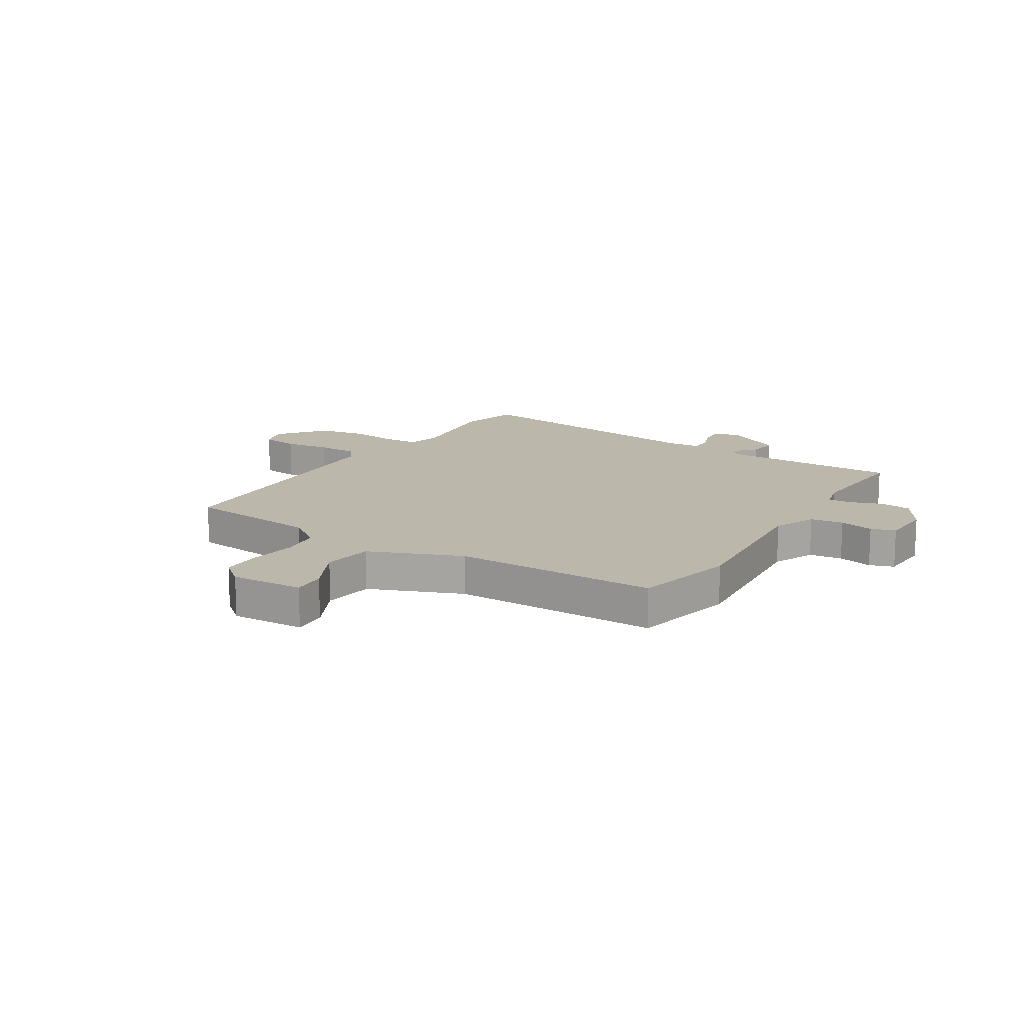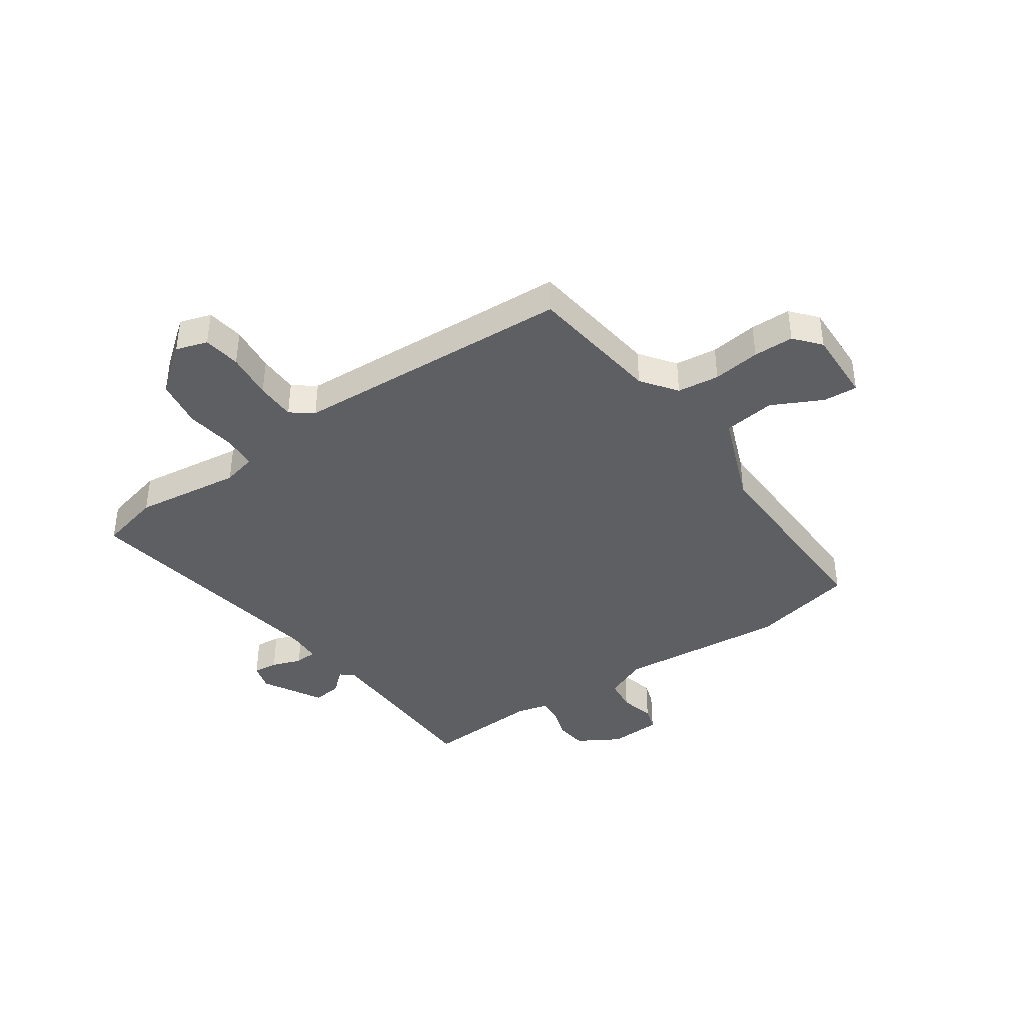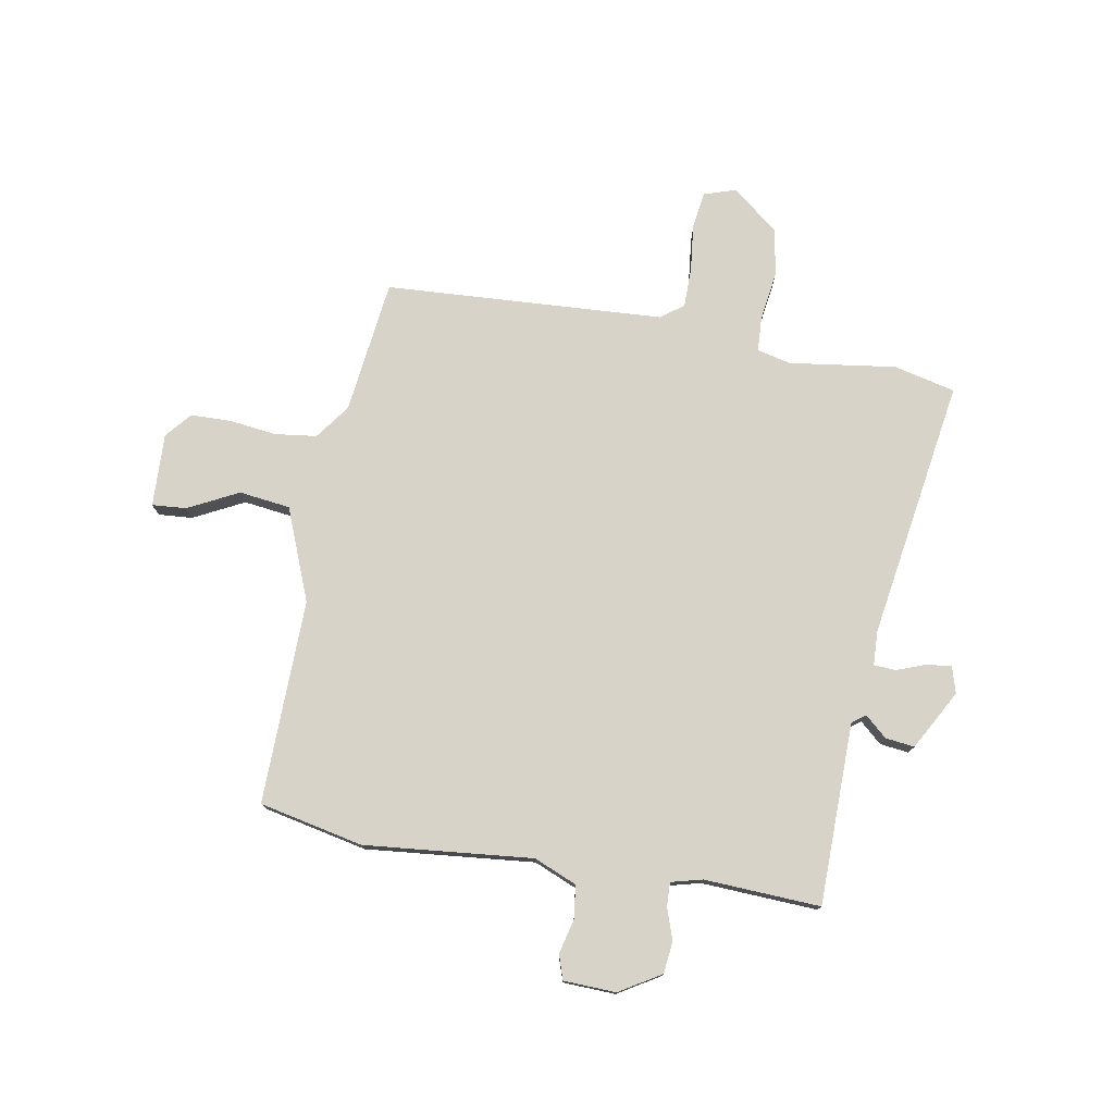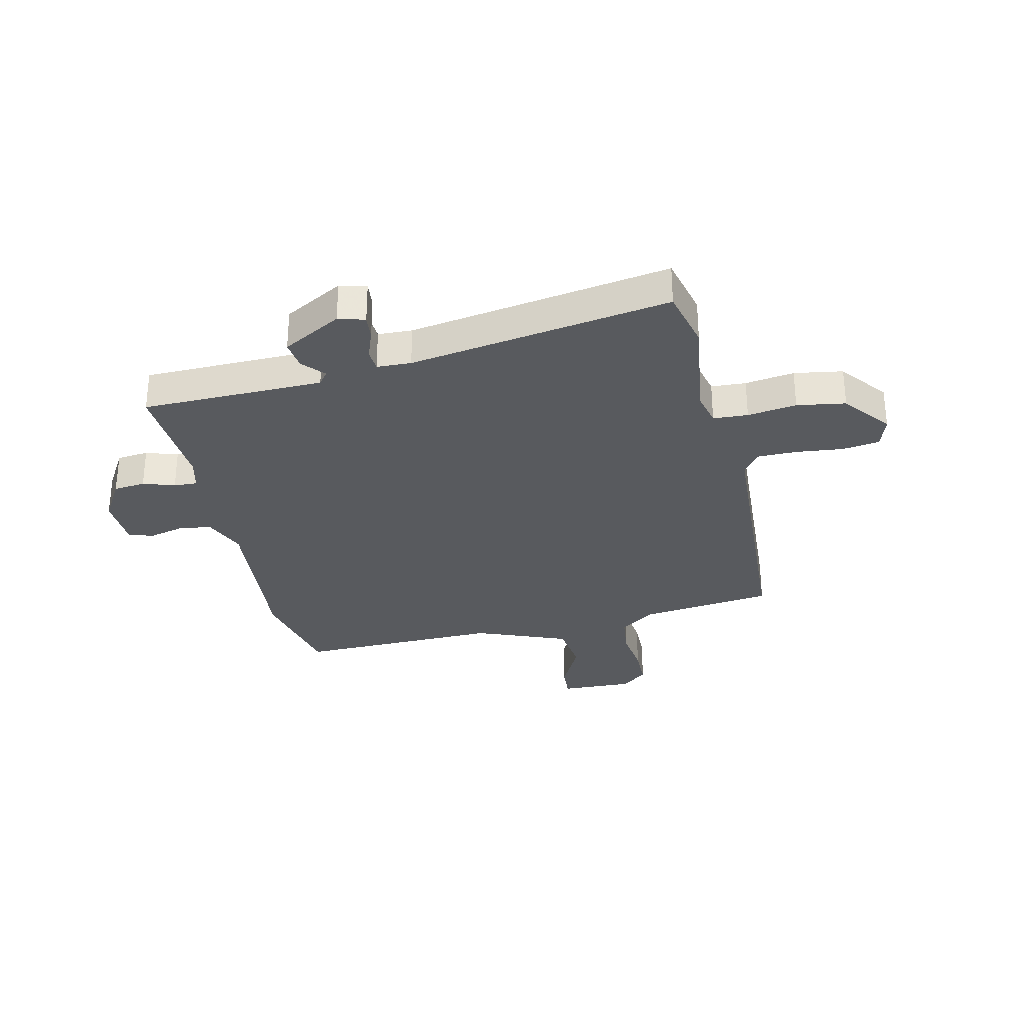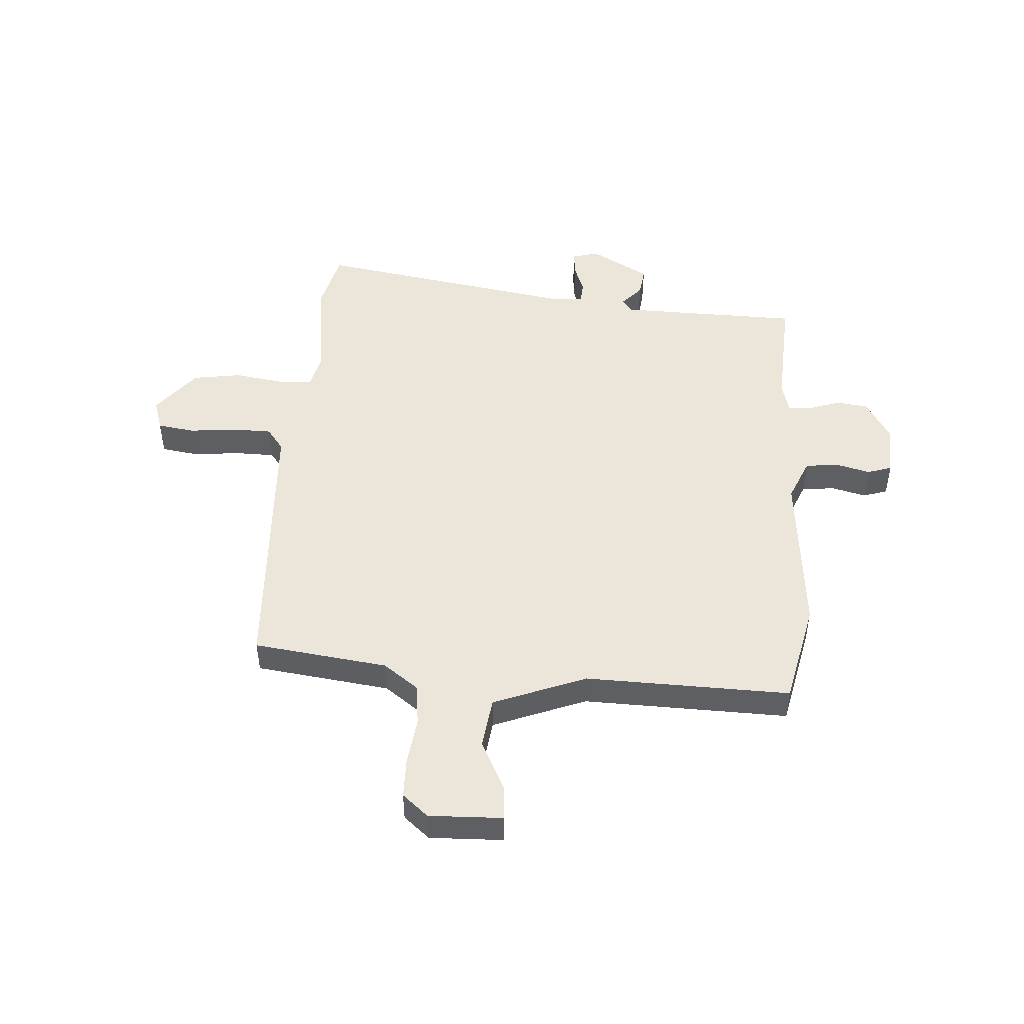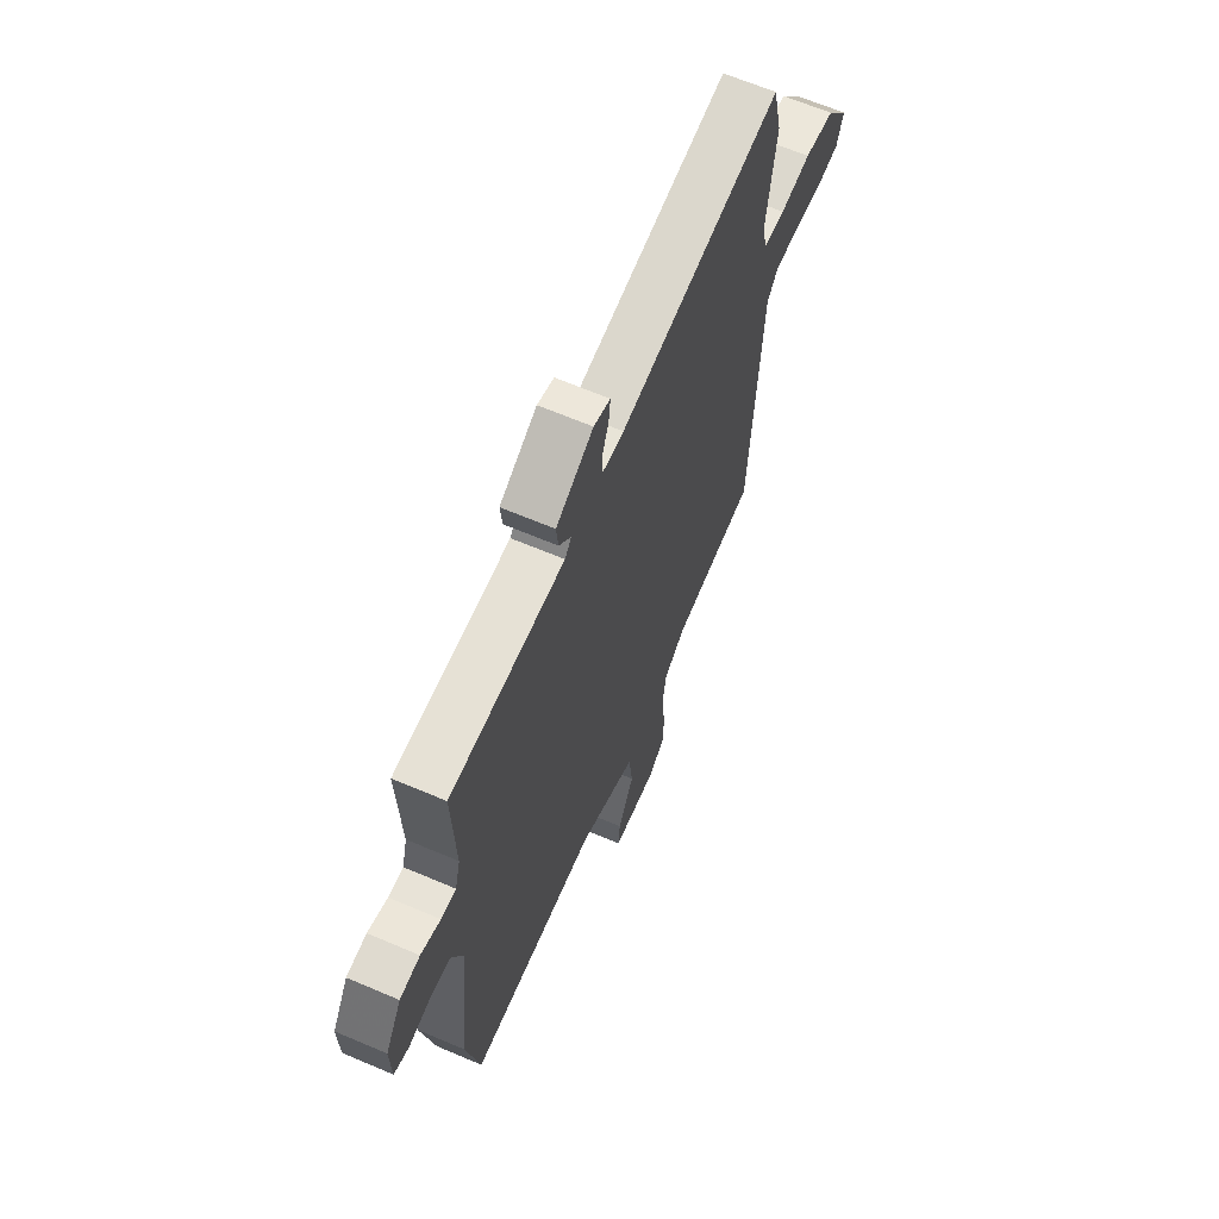
<metadata>
{"format":"obj","ext":"obj","renderer":"f3d","projection":"perspective","resolution":1024,"background":"white","views":[{"elev":14.3,"azim":-147.7,"up":"+Y"},{"elev":-40.2,"azim":125.5,"up":"+Y"},{"elev":76.6,"azim":-79.6,"up":"+Y"},{"elev":-30.7,"azim":13.4,"up":"+Y"},{"elev":48.3,"azim":-175.4,"up":"+Y"},{"elev":64.4,"azim":-66.7,"up":"+Z"}]}
</metadata>
<code>
v 0.478 0.07 0.594
v 0.504 0.07 0.482
v 0.476 0.07 0.289
v 0.49 0.07 0.227
v 0.553 0.07 0.223
v 0.642 0.07 0.235
v 0.73 0.07 0.22
v 0.796 0.07 0.134
v 0.777 0.07 0.077
v 0.709 0.07 0.068
v 0.624 0.07 0.078
v 0.552 0.07 0.078
v 0.521 0.07 0.038
v 0.488 0.07 -0.47
v 0.244 0.07 -0.498
v 0.18 0.07 -0.544
v 0.17 0.07 -0.62
v 0.18 0.07 -0.706
v 0.178 0.07 -0.779
v 0.131 0.07 -0.818
v -0.002 0.07 -0.812
v 0.003 0.07 -0.75
v 0.05 0.07 -0.659
v 0.039 0.07 -0.566
v -0.128 0.07 -0.498
v -0.5 0.07 -0.502
v -0.539 0.07 -0.313
v -0.507 0.07 -0.008
v -0.539 0.07 0.07
v -0.599 0.07 0.078
v -0.662 0.07 0.063
v -0.706 0.07 0.078
v -0.709 0.07 0.173
v -0.663 0.07 0.248
v -0.605 0.07 0.254
v -0.548 0.07 0.234
v -0.505 0.07 0.232
v -0.49 0.07 0.289
v -0.499 0.07 0.5
v -0.325 0.07 0.501
v -0.169 0.07 0.502
v -0.15 0.07 0.526
v -0.185 0.07 0.566
v -0.191 0.07 0.619
v -0.083 0.07 0.678
v -0.035 0.07 0.664
v -0.04 0.07 0.619
v -0.06 0.07 0.566
v -0.058 0.07 0.526
v 0.004 0.07 0.523
v 0.478 0 0.594
v 0.504 0 0.482
v 0.476 0 0.289
v 0.49 0 0.227
v 0.553 0 0.223
v 0.642 0 0.235
v 0.73 0 0.22
v 0.796 0 0.134
v 0.777 0 0.077
v 0.709 0 0.068
v 0.624 0 0.078
v 0.552 0 0.078
v 0.521 0 0.038
v 0.488 0 -0.47
v 0.244 0 -0.498
v 0.18 0 -0.544
v 0.17 0 -0.62
v 0.18 0 -0.706
v 0.178 0 -0.779
v 0.131 0 -0.818
v -0.002 0 -0.812
v 0.003 0 -0.75
v 0.05 0 -0.659
v 0.039 0 -0.566
v -0.128 0 -0.498
v -0.5 0 -0.502
v -0.539 0 -0.313
v -0.507 0 -0.008
v -0.539 0 0.07
v -0.599 0 0.078
v -0.662 0 0.063
v -0.706 0 0.078
v -0.709 0 0.173
v -0.663 0 0.248
v -0.605 0 0.254
v -0.548 0 0.234
v -0.505 0 0.232
v -0.49 0 0.289
v -0.499 0 0.5
v -0.325 0 0.501
v -0.169 0 0.502
v -0.15 0 0.526
v -0.185 0 0.566
v -0.191 0 0.619
v -0.083 0 0.678
v -0.035 0 0.664
v -0.04 0 0.619
v -0.06 0 0.566
v -0.058 0 0.526
v 0.004 0 0.523
f 46 47 48
f 45 46 48
f 44 45 48
f 43 44 48
f 42 43 48
f 41 42 48 49
f 38 39 40
f 37 38 40 41
f 34 35 36
f 33 34 36
f 32 33 36
f 31 32 36
f 30 31 36
f 29 30 36 37
f 41 49 50
f 37 41 50
f 29 37 50
f 28 29 50
f 21 22 23
f 20 21 23
f 19 20 23
f 18 19 23
f 17 18 23
f 16 17 23 24
f 15 16 24 25
f 13 14 15 25
f 9 10 11
f 8 9 11
f 7 8 11
f 6 7 11
f 5 6 11
f 4 5 11 12
f 1 2 3
f 50 1 3
f 28 50 3
f 27 28 3
f 26 27 3
f 25 26 3
f 13 25 3 4
f 4 12 13
f 98 97 96
f 98 96 95
f 98 95 94
f 98 94 93
f 98 93 92
f 99 98 92 91
f 90 89 88
f 91 90 88 87
f 86 85 84
f 86 84 83
f 86 83 82
f 86 82 81
f 86 81 80
f 87 86 80 79
f 100 99 91
f 100 91 87
f 100 87 79
f 100 79 78
f 73 72 71
f 73 71 70
f 73 70 69
f 73 69 68
f 73 68 67
f 74 73 67 66
f 75 74 66 65
f 75 65 64 63
f 61 60 59
f 61 59 58
f 61 58 57
f 61 57 56
f 61 56 55
f 62 61 55 54
f 53 52 51
f 53 51 100
f 53 100 78
f 53 78 77
f 53 77 76
f 53 76 75
f 54 53 75 63
f 63 62 54
f 1 51 52 2
f 2 52 53 3
f 3 53 54 4
f 4 54 55 5
f 5 55 56 6
f 6 56 57 7
f 7 57 58 8
f 8 58 59 9
f 9 59 60 10
f 10 60 61 11
f 11 61 62 12
f 12 62 63 13
f 13 63 64 14
f 14 64 65 15
f 15 65 66 16
f 16 66 67 17
f 17 67 68 18
f 18 68 69 19
f 19 69 70 20
f 20 70 71 21
f 21 71 72 22
f 22 72 73 23
f 23 73 74 24
f 24 74 75 25
f 25 75 76 26
f 26 76 77 27
f 27 77 78 28
f 28 78 79 29
f 29 79 80 30
f 30 80 81 31
f 31 81 82 32
f 32 82 83 33
f 33 83 84 34
f 34 84 85 35
f 35 85 86 36
f 36 86 87 37
f 37 87 88 38
f 38 88 89 39
f 39 89 90 40
f 40 90 91 41
f 41 91 92 42
f 42 92 93 43
f 43 93 94 44
f 44 94 95 45
f 45 95 96 46
f 46 96 97 47
f 47 97 98 48
f 48 98 99 49
f 49 99 100 50
f 50 100 51 1

</code>
